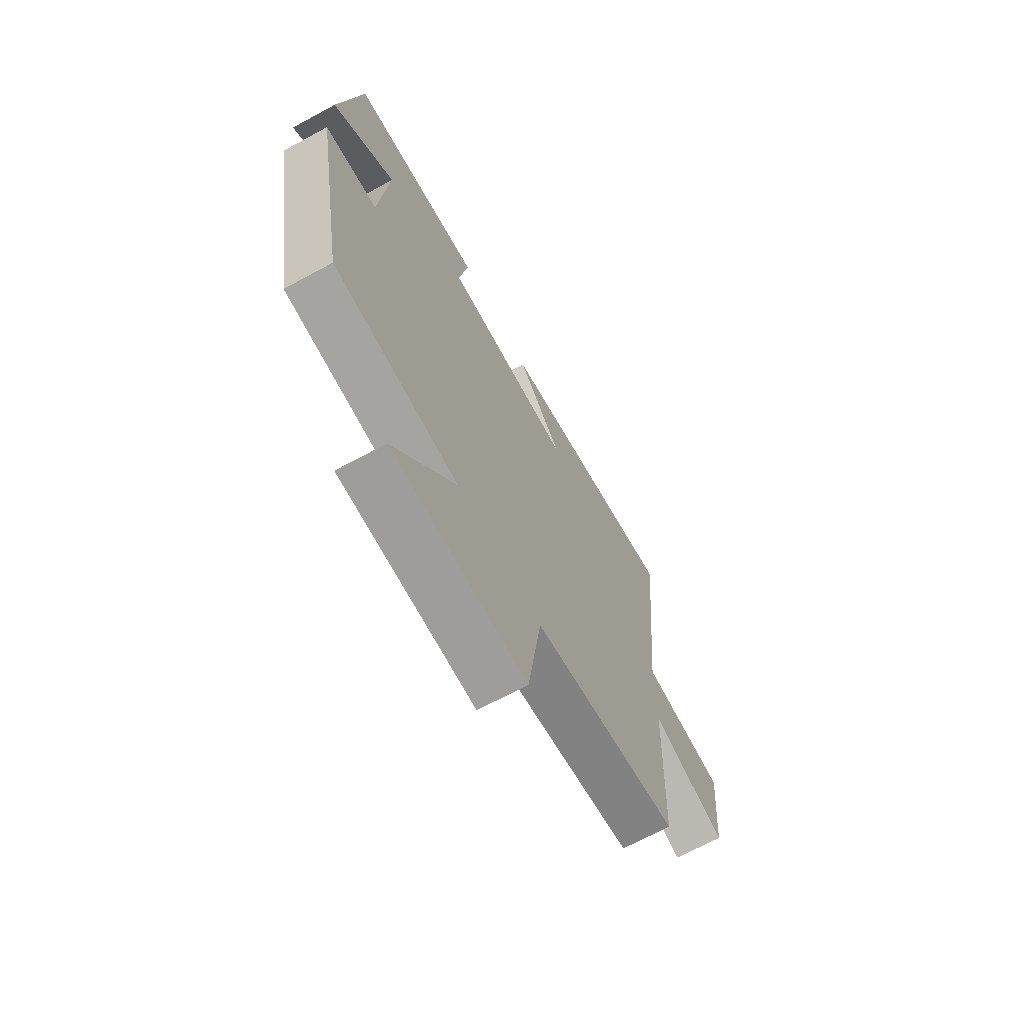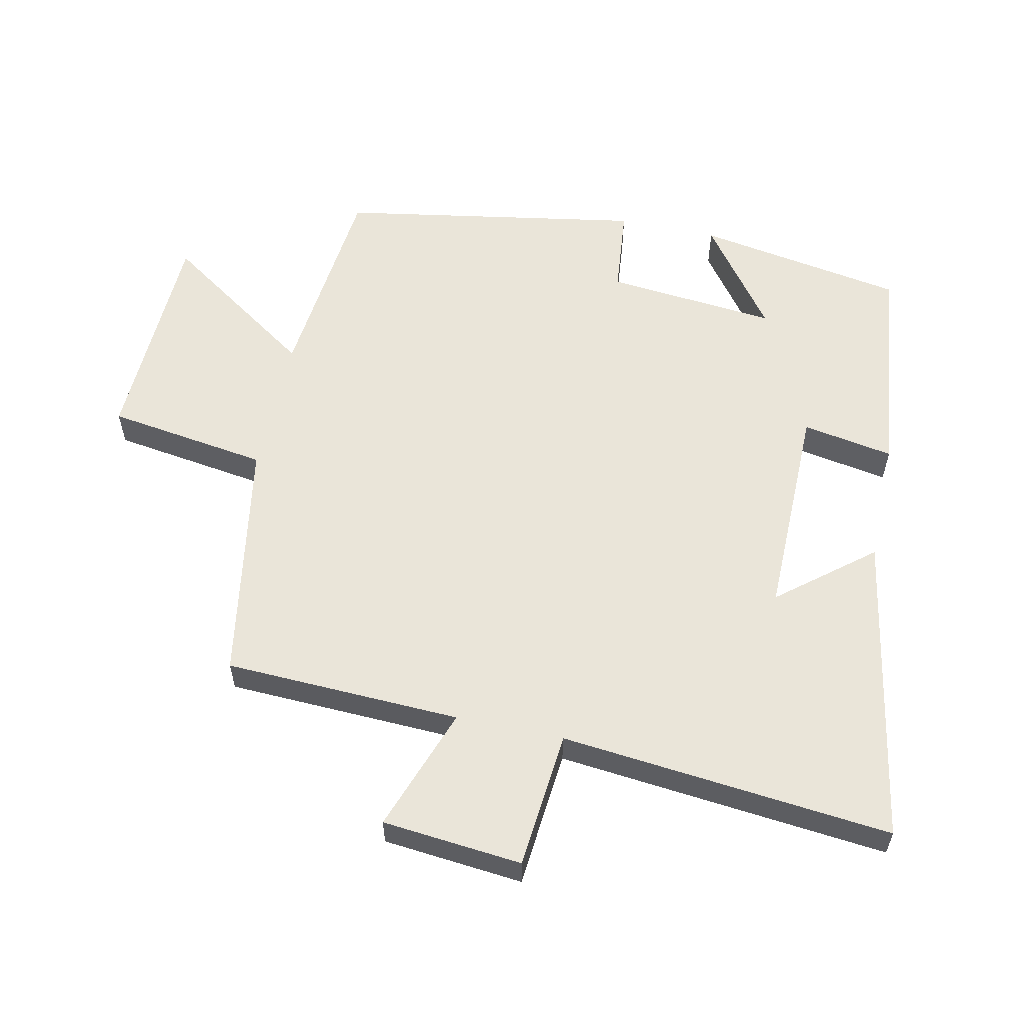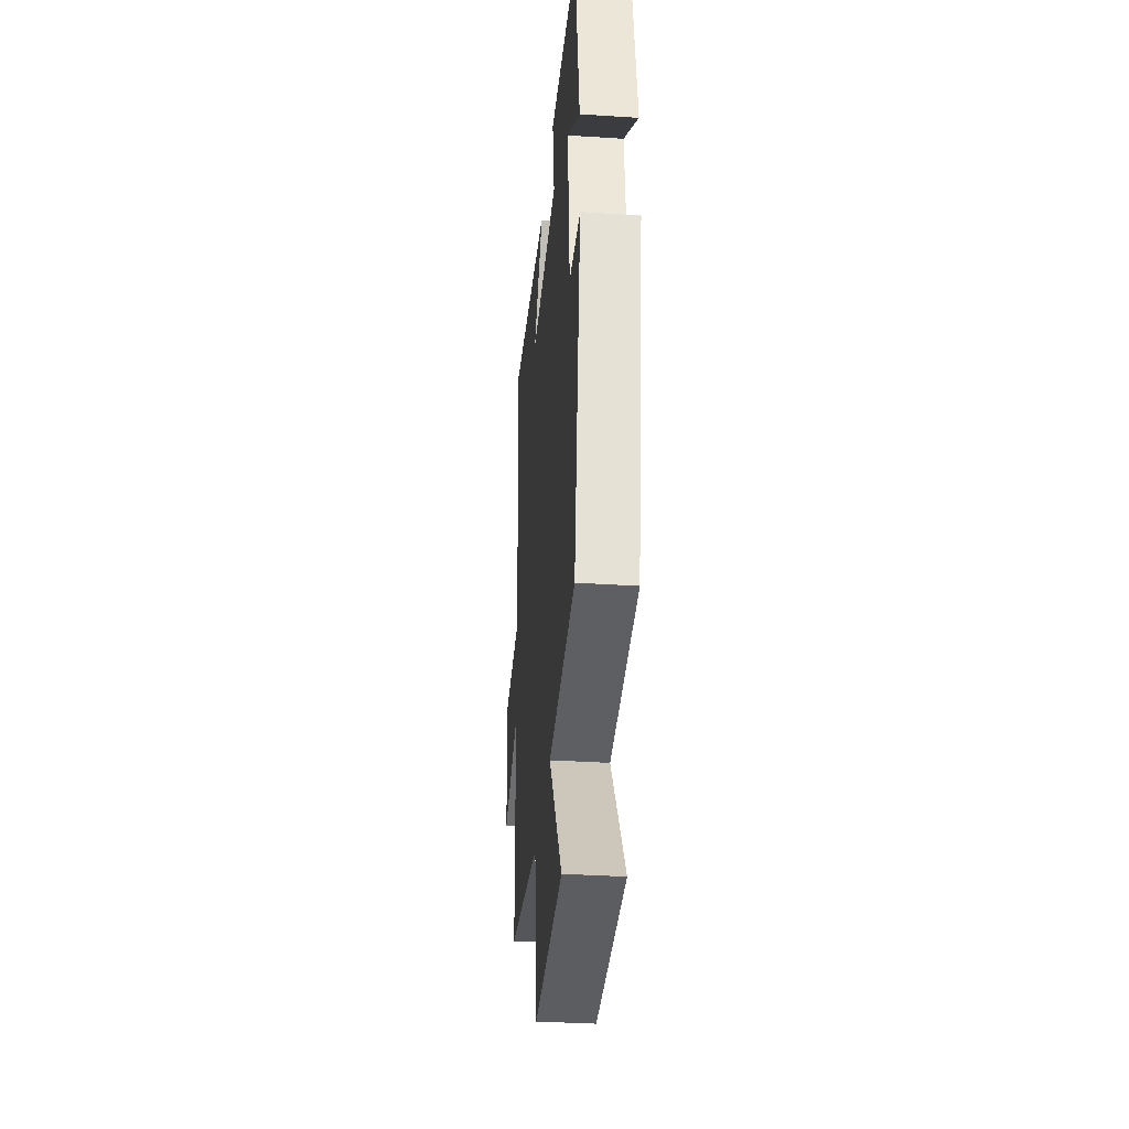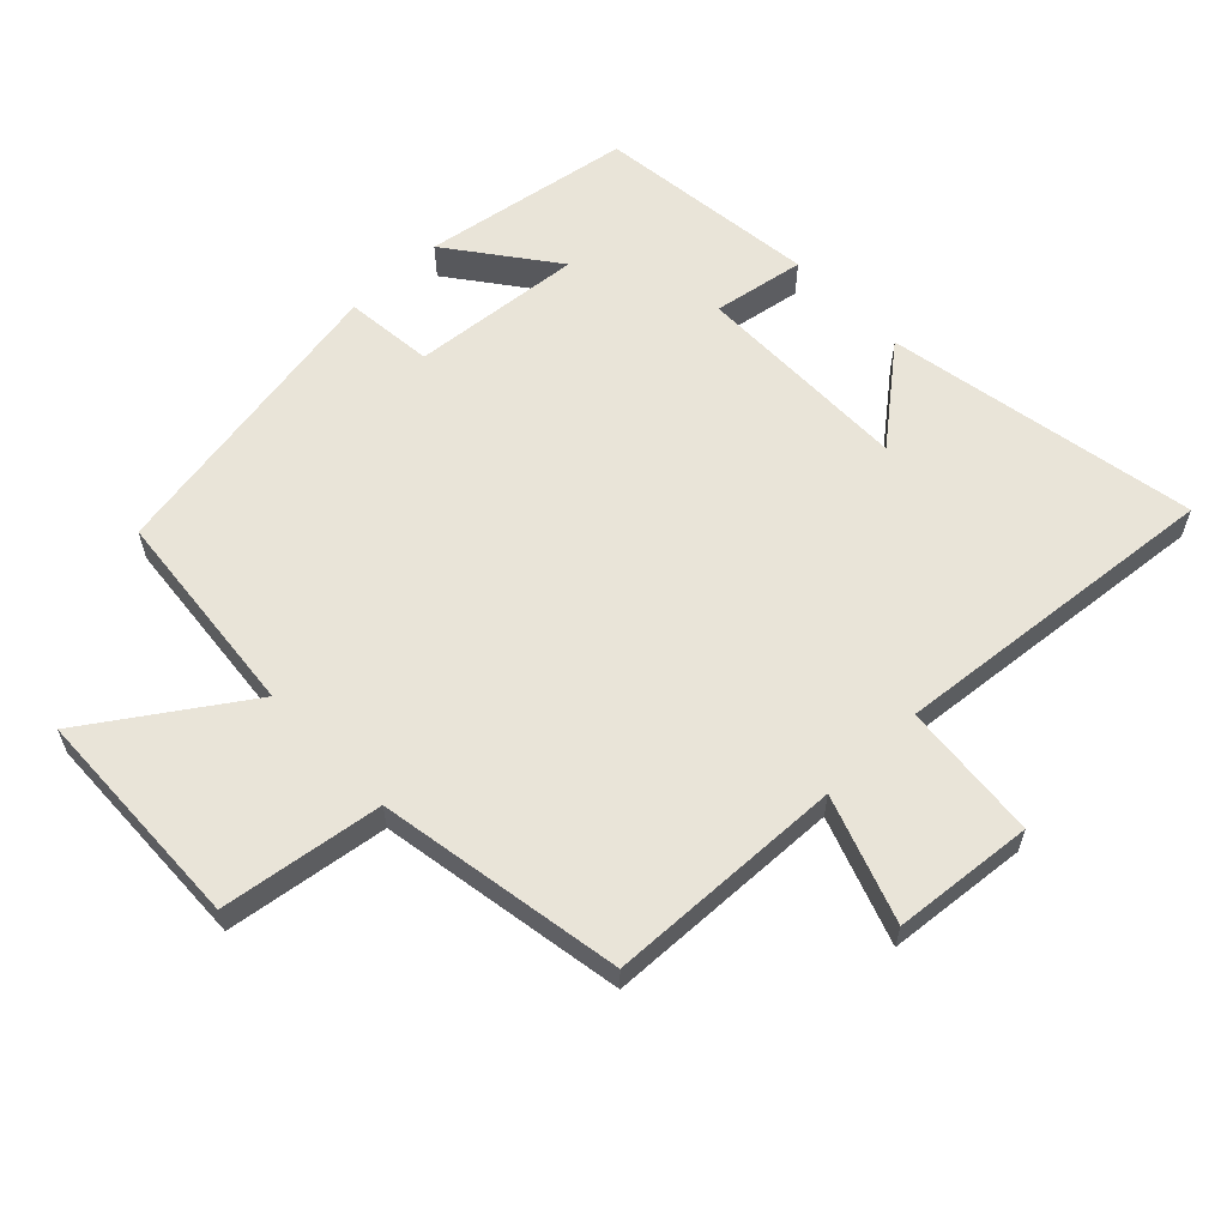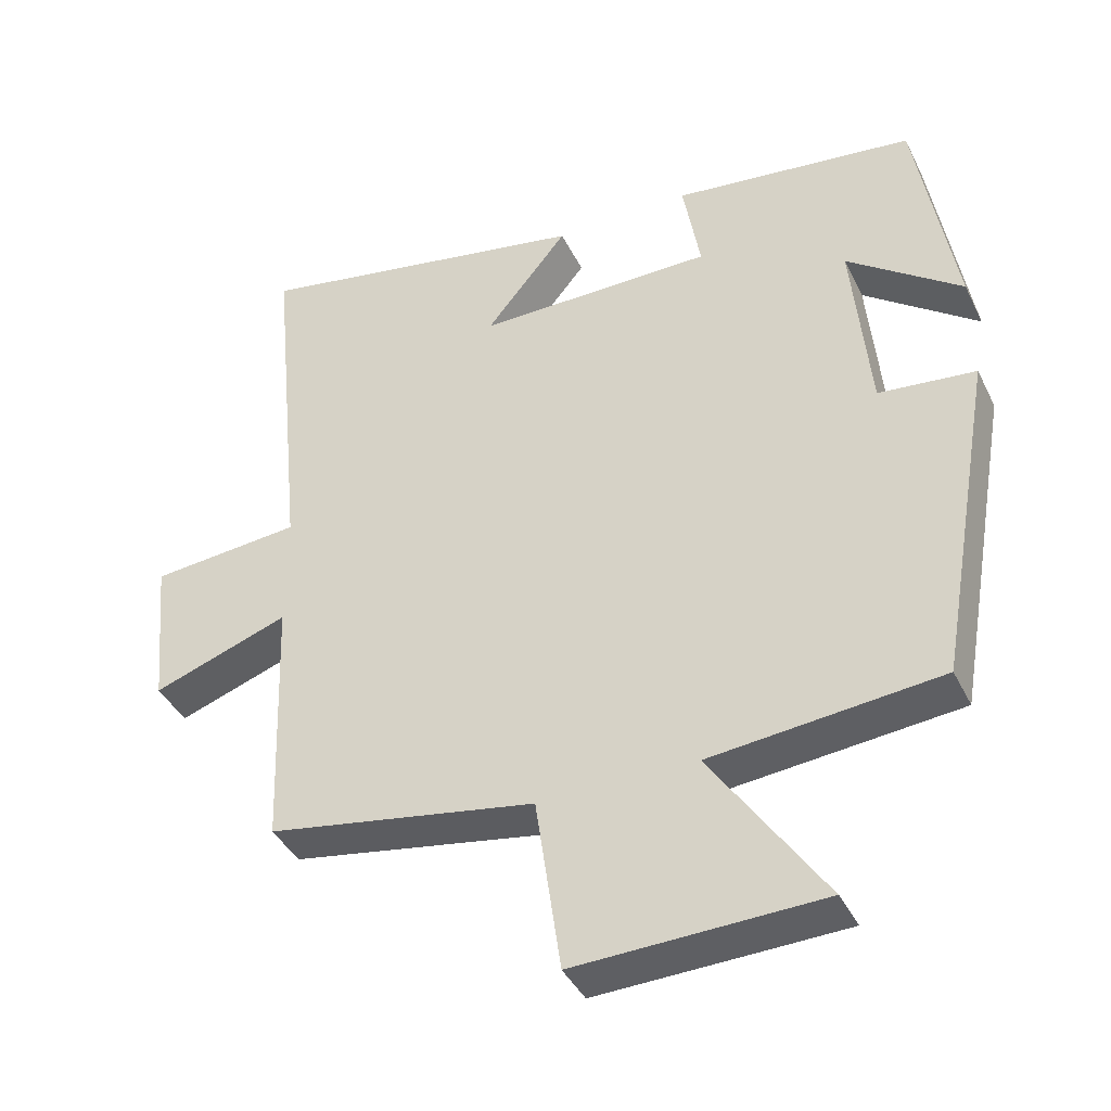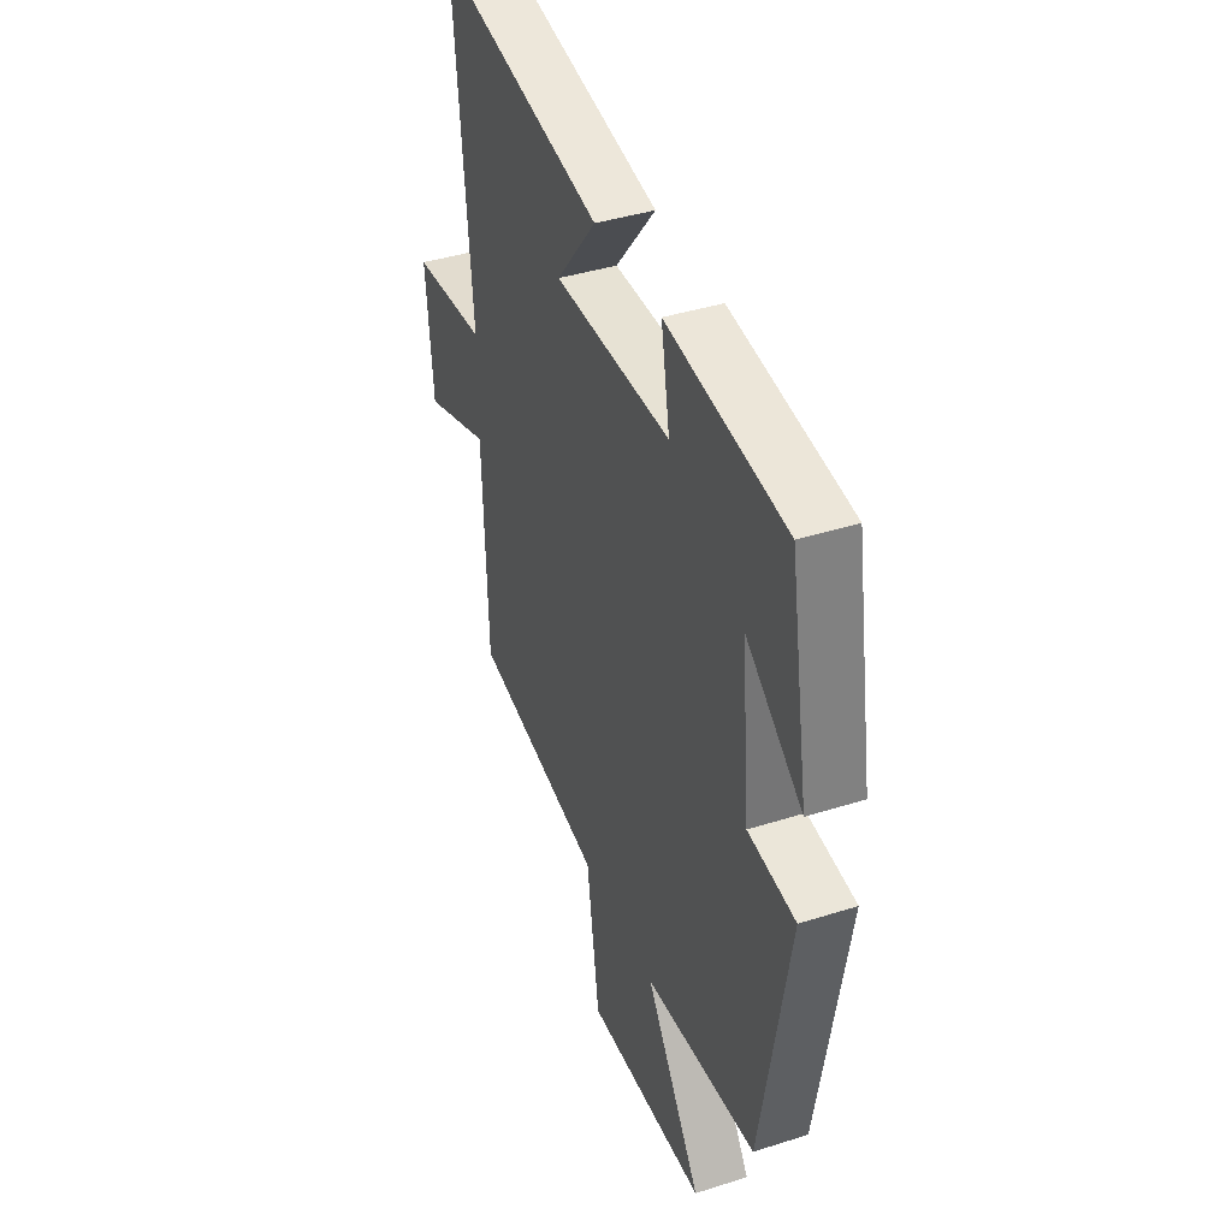
<metadata>
{"format":"obj","ext":"obj","renderer":"f3d","projection":"perspective","resolution":1024,"background":"white","views":[{"elev":-68.9,"azim":118.5,"up":"+Z"},{"elev":58.0,"azim":-77.8,"up":"+Y"},{"elev":-34.8,"azim":85.0,"up":"+Z"},{"elev":60.6,"azim":-134.0,"up":"+Y"},{"elev":-40.4,"azim":24.3,"up":"+Z"},{"elev":40.2,"azim":68.6,"up":"+Z"}]}
</metadata>
<code>
v -0.549 0.07 0.586
v -0.078 0.07 0.5
v -0.192 0.07 0.36
v 0.136 0.07 0.362
v 0.112 0.07 0.5
v 0.447 0.07 0.46
v 0.5 0.07 0.144
v 0.342 0.07 0.262
v 0.366 0.07 0.004
v 0.5 0.07 -0.01
v 0.42 0.07 -0.468
v 0.102 0.07 -0.5
v 0.259 0.07 -0.732
v -0.081 0.07 -0.744
v -0.116 0.07 -0.5
v -0.487 0.07 -0.437
v -0.5 0.07 -0.079
v -0.689 0.07 -0.146
v -0.709 0.07 0.066
v -0.5 0.07 0.085
v -0.549 0 0.586
v -0.078 0 0.5
v -0.192 0 0.36
v 0.136 0 0.362
v 0.112 0 0.5
v 0.447 0 0.46
v 0.5 0 0.144
v 0.342 0 0.262
v 0.366 0 0.004
v 0.5 0 -0.01
v 0.42 0 -0.468
v 0.102 0 -0.5
v 0.259 0 -0.732
v -0.081 0 -0.744
v -0.116 0 -0.5
v -0.487 0 -0.437
v -0.5 0 -0.079
v -0.689 0 -0.146
v -0.709 0 0.066
v -0.5 0 0.085
f 17 18 19 20
f 15 16 17 20
f 15 20 1
f 12 13 14 15
f 11 12 15
f 10 11 15
f 9 10 15
f 8 9 15
f 5 6 7 8
f 4 5 8
f 3 4 8 15
f 1 2 3
f 1 3 15
f 40 39 38 37
f 40 37 36 35
f 21 40 35
f 35 34 33 32
f 35 32 31
f 35 31 30
f 35 30 29
f 35 29 28
f 28 27 26 25
f 28 25 24
f 35 28 24 23
f 23 22 21
f 35 23 21
f 1 21 22 2
f 2 22 23 3
f 3 23 24 4
f 4 24 25 5
f 5 25 26 6
f 6 26 27 7
f 7 27 28 8
f 8 28 29 9
f 9 29 30 10
f 10 30 31 11
f 11 31 32 12
f 12 32 33 13
f 13 33 34 14
f 14 34 35 15
f 15 35 36 16
f 16 36 37 17
f 17 37 38 18
f 18 38 39 19
f 19 39 40 20
f 20 40 21 1

</code>
